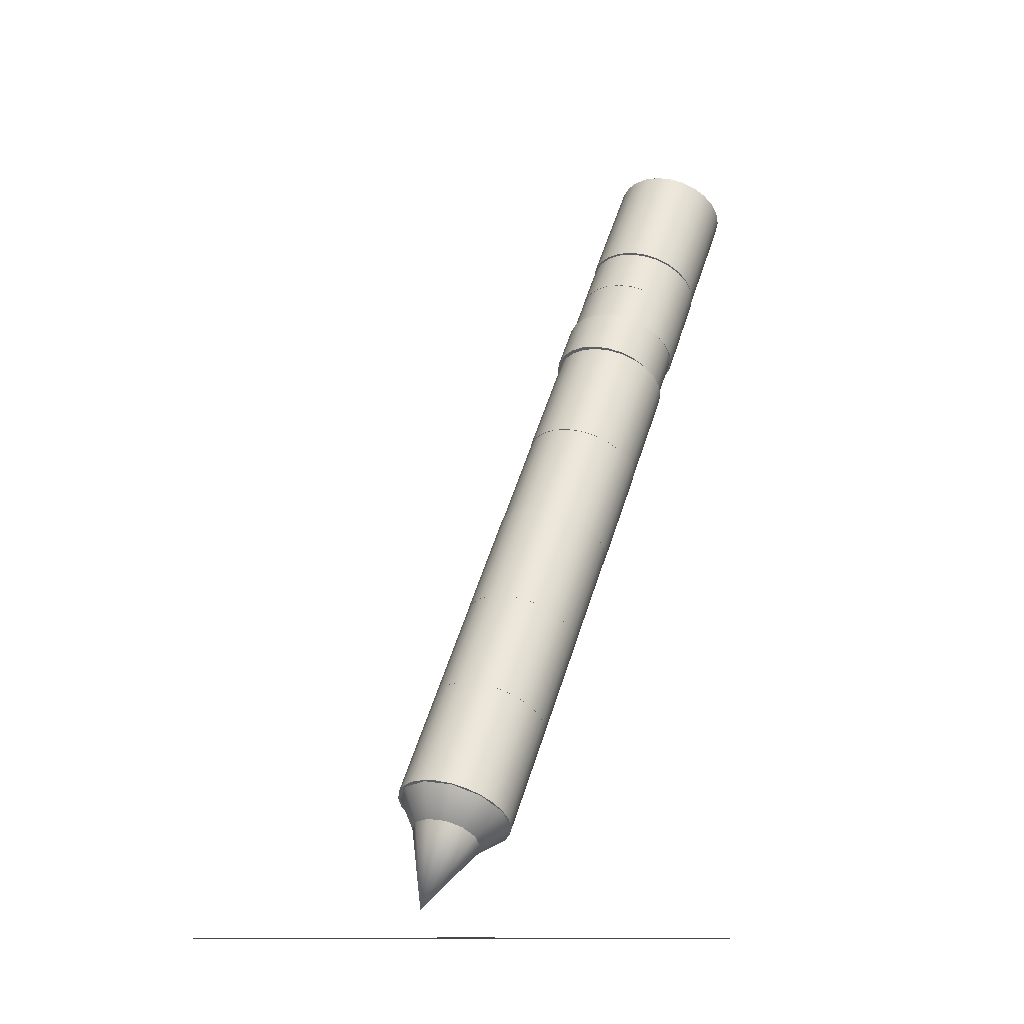
<metadata>
{"format":"obj","ext":"obj","renderer":"f3d","projection":"perspective","resolution":1024,"background":"white","views":[{"elev":-10.7,"azim":-53.9,"up":"+Y"}]}
</metadata>
<code>
o Cylinder6
v 3.128 6.122 0.5237
v 3.01 6.19 0.5058
v 2.901 6.254 0.4532
v 2.806 6.308 0.3697
v 2.734 6.35 0.2608
v 2.688 6.376 0.134
v 2.673 6.385 -0.0021
v 2.688 6.376 -0.1382
v 2.734 6.35 -0.265
v 2.806 6.308 -0.3739
v 2.901 6.254 -0.4574
v 3.01 6.19 -0.51
v 3.128 6.122 -0.5279
v 3.246 6.054 -0.51
v 3.356 5.991 -0.4574
v 3.45 5.936 -0.3739
v 3.523 5.895 -0.265
v 3.568 5.868 -0.1382
v 3.584 5.859 -0.0021
v 3.568 5.868 0.134
v 3.523 5.895 0.2608
v 3.45 5.936 0.3697
v 3.356 5.991 0.4532
v 3.246 6.054 0.5058
v 3.345 6.498 0.5237
v 3.228 6.566 0.5058
v 3.118 6.63 0.4532
v 3.023 6.684 0.3697
v 2.951 6.726 0.2608
v 2.906 6.752 0.134
v 2.89 6.761 -0.0021
v 2.906 6.752 -0.1382
v 2.951 6.726 -0.265
v 3.023 6.684 -0.3739
v 3.118 6.63 -0.4574
v 3.228 6.566 -0.51
v 3.345 6.498 -0.5279
v 3.463 6.43 -0.51
v 3.573 6.367 -0.4574
v 3.668 6.312 -0.3739
v 3.74 6.271 -0.265
v 3.785 6.244 -0.1382
v 3.801 6.236 -0.0021
v 3.785 6.244 0.134
v 3.74 6.271 0.2608
v 3.668 6.312 0.3697
v 3.573 6.367 0.4532
v 3.463 6.43 0.5058
v 3.128 6.122 -0.0021
v 3.345 6.498 -0.0021
f 1 25 26 2
f 2 26 27 3
f 3 27 28 4
f 4 28 29 5
f 5 29 30 6
f 6 30 31 7
f 7 31 32 8
f 8 32 33 9
f 9 33 34 10
f 10 34 35 11
f 11 35 36 12
f 12 36 37 13
f 13 37 38 14
f 14 38 39 15
f 15 39 40 16
f 16 40 41 17
f 17 41 42 18
f 18 42 43 19
f 19 43 44 20
f 20 44 45 21
f 21 45 46 22
f 22 46 47 23
f 23 47 48 24
f 24 48 25 1
f 1 2 49
f 2 3 49
f 3 4 49
f 4 5 49
f 5 6 49
f 6 7 49
f 7 8 49
f 8 9 49
f 9 10 49
f 10 11 49
f 11 12 49
f 12 13 49
f 13 14 49
f 14 15 49
f 15 16 49
f 16 17 49
f 17 18 49
f 18 19 49
f 19 20 49
f 20 21 49
f 21 22 49
f 22 23 49
f 23 24 49
f 24 1 49
f 26 25 50
f 27 26 50
f 28 27 50
f 29 28 50
f 30 29 50
f 31 30 50
f 32 31 50
f 33 32 50
f 34 33 50
f 35 34 50
f 36 35 50
f 37 36 50
f 38 37 50
f 39 38 50
f 40 39 50
f 41 40 50
f 42 41 50
f 43 42 50
f 44 43 50
f 45 44 50
f 46 45 50
f 47 46 50
f 48 47 50
f 25 48 50
o Cylinder5
v 2.883 5.756 0.5237
v 2.765 5.824 0.5058
v 2.655 5.887 0.4532
v 2.561 5.942 0.3697
v 2.489 5.983 0.2608
v 2.443 6.01 0.134
v 2.428 6.018 -0.0021
v 2.443 6.01 -0.1382
v 2.489 5.983 -0.265
v 2.561 5.942 -0.3739
v 2.655 5.887 -0.4574
v 2.765 5.824 -0.51
v 2.883 5.756 -0.5279
v 3.001 5.688 -0.51
v 3.111 5.624 -0.4574
v 3.205 5.57 -0.3739
v 3.277 5.528 -0.265
v 3.323 5.502 -0.1382
v 3.338 5.493 -0.0021
v 3.323 5.502 0.134
v 3.277 5.528 0.2608
v 3.205 5.57 0.3697
v 3.111 5.624 0.4532
v 3.001 5.688 0.5058
v 3.1 6.132 0.5237
v 2.982 6.2 0.5058
v 2.872 6.263 0.4532
v 2.778 6.318 0.3697
v 2.706 6.359 0.2608
v 2.66 6.386 0.134
v 2.645 6.395 -0.0021
v 2.66 6.386 -0.1382
v 2.706 6.359 -0.265
v 2.778 6.318 -0.3739
v 2.872 6.263 -0.4574
v 2.982 6.2 -0.51
v 3.1 6.132 -0.5279
v 3.218 6.064 -0.51
v 3.328 6 -0.4574
v 3.422 5.946 -0.3739
v 3.494 5.904 -0.265
v 3.54 5.878 -0.1382
v 3.555 5.869 -0.0021
v 3.54 5.878 0.134
v 3.494 5.904 0.2608
v 3.422 5.946 0.3697
v 3.328 6 0.4532
v 3.218 6.064 0.5058
v 2.883 5.756 -0.0021
v 3.1 6.132 -0.0021
f 51 75 76 52
f 52 76 77 53
f 53 77 78 54
f 54 78 79 55
f 55 79 80 56
f 56 80 81 57
f 57 81 82 58
f 58 82 83 59
f 59 83 84 60
f 60 84 85 61
f 61 85 86 62
f 62 86 87 63
f 63 87 88 64
f 64 88 89 65
f 65 89 90 66
f 66 90 91 67
f 67 91 92 68
f 68 92 93 69
f 69 93 94 70
f 70 94 95 71
f 71 95 96 72
f 72 96 97 73
f 73 97 98 74
f 74 98 75 51
f 51 52 99
f 52 53 99
f 53 54 99
f 54 55 99
f 55 56 99
f 56 57 99
f 57 58 99
f 58 59 99
f 59 60 99
f 60 61 99
f 61 62 99
f 62 63 99
f 63 64 99
f 64 65 99
f 65 66 99
f 66 67 99
f 67 68 99
f 68 69 99
f 69 70 99
f 70 71 99
f 71 72 99
f 72 73 99
f 73 74 99
f 74 51 99
f 76 75 100
f 77 76 100
f 78 77 100
f 79 78 100
f 80 79 100
f 81 80 100
f 82 81 100
f 83 82 100
f 84 83 100
f 85 84 100
f 86 85 100
f 87 86 100
f 88 87 100
f 89 88 100
f 90 89 100
f 91 90 100
f 92 91 100
f 93 92 100
f 94 93 100
f 95 94 100
f 96 95 100
f 97 96 100
f 98 97 100
f 75 98 100
o Cone1
v 0.0441 0.7541 0.0166
v 0.3743 1.326 0.5371
v 0.1468 1.457 0.4674
v -0.0197 1.554 0.2768
v -0.08067 1.589 0.0166
v -0.0197 1.554 -0.2437
v 0.1468 1.457 -0.4342
v 0.3743 1.326 -0.5039
v 0.6018 1.195 -0.4342
v 0.7683 1.099 -0.2437
v 0.8293 1.063 0.0166
v 0.7683 1.099 0.2768
v 0.6018 1.195 0.4674
v 0.3743 1.326 0.0166
f 101 102 103
f 101 103 104
f 101 104 105
f 101 105 106
f 101 106 107
f 101 107 108
f 101 108 109
f 101 109 110
f 101 110 111
f 101 111 112
f 101 112 113
f 101 113 102
f 103 102 114
f 104 103 114
f 105 104 114
f 106 105 114
f 107 106 114
f 108 107 114
f 109 108 114
f 110 109 114
f 111 110 114
f 112 111 114
f 113 112 114
f 102 113 114
o Cylinder7
v 3.339 6.496 0.5237
v 3.221 6.564 0.5058
v 3.111 6.628 0.4532
v 3.017 6.682 0.3697
v 2.945 6.724 0.2608
v 2.899 6.75 0.134
v 2.884 6.759 -0.0021
v 2.899 6.75 -0.1382
v 2.945 6.724 -0.265
v 3.017 6.682 -0.3739
v 3.111 6.628 -0.4574
v 3.221 6.564 -0.51
v 3.339 6.496 -0.5279
v 3.457 6.428 -0.51
v 3.567 6.365 -0.4574
v 3.661 6.31 -0.3739
v 3.733 6.268 -0.265
v 3.779 6.242 -0.1382
v 3.794 6.233 -0.0021
v 3.779 6.242 0.134
v 3.733 6.268 0.2608
v 3.661 6.31 0.3697
v 3.567 6.365 0.4532
v 3.457 6.428 0.5058
v 3.556 6.872 0.5237
v 3.438 6.94 0.5058
v 3.328 7.004 0.4532
v 3.234 7.058 0.3697
v 3.162 7.1 0.2608
v 3.116 7.126 0.134
v 3.101 7.135 -0.0021
v 3.116 7.126 -0.1382
v 3.162 7.1 -0.265
v 3.234 7.058 -0.3739
v 3.328 7.004 -0.4574
v 3.438 6.94 -0.51
v 3.556 6.872 -0.5279
v 3.674 6.804 -0.51
v 3.784 6.741 -0.4574
v 3.878 6.686 -0.3739
v 3.95 6.645 -0.265
v 3.996 6.618 -0.1382
v 4.011 6.609 -0.0021
v 3.996 6.618 0.134
v 3.95 6.645 0.2608
v 3.878 6.686 0.3697
v 3.784 6.741 0.4532
v 3.674 6.804 0.5058
v 3.339 6.496 -0.0021
v 3.556 6.872 -0.0021
f 115 139 140 116
f 116 140 141 117
f 117 141 142 118
f 118 142 143 119
f 119 143 144 120
f 120 144 145 121
f 121 145 146 122
f 122 146 147 123
f 123 147 148 124
f 124 148 149 125
f 125 149 150 126
f 126 150 151 127
f 127 151 152 128
f 128 152 153 129
f 129 153 154 130
f 130 154 155 131
f 131 155 156 132
f 132 156 157 133
f 133 157 158 134
f 134 158 159 135
f 135 159 160 136
f 136 160 161 137
f 137 161 162 138
f 138 162 139 115
f 115 116 163
f 116 117 163
f 117 118 163
f 118 119 163
f 119 120 163
f 120 121 163
f 121 122 163
f 122 123 163
f 123 124 163
f 124 125 163
f 125 126 163
f 126 127 163
f 127 128 163
f 128 129 163
f 129 130 163
f 130 131 163
f 131 132 163
f 132 133 163
f 133 134 163
f 134 135 163
f 135 136 163
f 136 137 163
f 137 138 163
f 138 115 163
f 140 139 164
f 141 140 164
f 142 141 164
f 143 142 164
f 144 143 164
f 145 144 164
f 146 145 164
f 147 146 164
f 148 147 164
f 149 148 164
f 150 149 164
f 151 150 164
f 152 151 164
f 153 152 164
f 154 153 164
f 155 154 164
f 156 155 164
f 157 156 164
f 158 157 164
f 159 158 164
f 160 159 164
f 161 160 164
f 162 161 164
f 139 162 164
o Cylinder4
v 1.88 3.956 0.5395
v 1.762 4.024 0.5216
v 1.652 4.087 0.469
v 1.558 4.142 0.3855
v 1.485 4.184 0.2766
v 1.44 4.21 0.1498
v 1.424 4.219 0.0137
v 1.44 4.21 -0.1224
v 1.485 4.184 -0.2492
v 1.558 4.142 -0.3581
v 1.652 4.087 -0.4416
v 1.762 4.024 -0.4942
v 1.88 3.956 -0.5121
v 1.998 3.888 -0.4942
v 2.107 3.824 -0.4416
v 2.202 3.77 -0.3581
v 2.274 3.728 -0.2492
v 2.32 3.702 -0.1224
v 2.335 3.693 0.0137
v 2.32 3.702 0.1498
v 2.274 3.728 0.2766
v 2.202 3.77 0.3855
v 2.107 3.824 0.469
v 1.998 3.888 0.5216
v 2.405 4.867 0.5395
v 2.288 4.935 0.5216
v 2.178 4.998 0.469
v 2.083 5.052 0.3855
v 2.011 5.094 0.2766
v 1.966 5.121 0.1498
v 1.95 5.129 0.0137
v 1.966 5.121 -0.1224
v 2.011 5.094 -0.2492
v 2.083 5.052 -0.3581
v 2.178 4.998 -0.4416
v 2.288 4.935 -0.4942
v 2.405 4.867 -0.5121
v 2.523 4.799 -0.4942
v 2.633 4.735 -0.4416
v 2.728 4.681 -0.3581
v 2.8 4.639 -0.2492
v 2.845 4.613 -0.1224
v 2.861 4.604 0.0137
v 2.845 4.613 0.1498
v 2.8 4.639 0.2766
v 2.728 4.681 0.3855
v 2.633 4.735 0.469
v 2.523 4.799 0.5216
v 1.88 3.956 0.0137
v 2.405 4.867 0.0137
f 165 189 190 166
f 166 190 191 167
f 167 191 192 168
f 168 192 193 169
f 169 193 194 170
f 170 194 195 171
f 171 195 196 172
f 172 196 197 173
f 173 197 198 174
f 174 198 199 175
f 175 199 200 176
f 176 200 201 177
f 177 201 202 178
f 178 202 203 179
f 179 203 204 180
f 180 204 205 181
f 181 205 206 182
f 182 206 207 183
f 183 207 208 184
f 184 208 209 185
f 185 209 210 186
f 186 210 211 187
f 187 211 212 188
f 188 212 189 165
f 165 166 213
f 166 167 213
f 167 168 213
f 168 169 213
f 169 170 213
f 170 171 213
f 171 172 213
f 172 173 213
f 173 174 213
f 174 175 213
f 175 176 213
f 176 177 213
f 177 178 213
f 178 179 213
f 179 180 213
f 180 181 213
f 181 182 213
f 182 183 213
f 183 184 213
f 184 185 213
f 185 186 213
f 186 187 213
f 187 188 213
f 188 165 213
f 190 189 214
f 191 190 214
f 192 191 214
f 193 192 214
f 194 193 214
f 195 194 214
f 196 195 214
f 197 196 214
f 198 197 214
f 199 198 214
f 200 199 214
f 201 200 214
f 202 201 214
f 203 202 214
f 204 203 214
f 205 204 214
f 206 205 214
f 207 206 214
f 208 207 214
f 209 208 214
f 210 209 214
f 211 210 214
f 212 211 214
f 189 212 214
o Cylinder3
v 2.372 4.822 0.5395
v 2.254 4.89 0.5216
v 2.144 4.953 0.469
v 2.05 5.007 0.3855
v 1.978 5.049 0.2766
v 1.932 5.076 0.1498
v 1.917 5.084 0.0137
v 1.932 5.076 -0.1224
v 1.978 5.049 -0.2492
v 2.05 5.007 -0.3581
v 2.144 4.953 -0.4416
v 2.254 4.89 -0.4942
v 2.372 4.822 -0.5121
v 2.49 4.754 -0.4942
v 2.6 4.69 -0.4416
v 2.694 4.636 -0.3581
v 2.766 4.594 -0.2492
v 2.812 4.568 -0.1224
v 2.827 4.559 0.0137
v 2.812 4.568 0.1498
v 2.766 4.594 0.2766
v 2.694 4.636 0.3855
v 2.6 4.69 0.469
v 2.49 4.754 0.5216
v 2.898 5.732 0.5395
v 2.78 5.8 0.5216
v 2.67 5.864 0.469
v 2.576 5.918 0.3855
v 2.503 5.96 0.2766
v 2.458 5.986 0.1498
v 2.442 5.995 0.0137
v 2.458 5.986 -0.1224
v 2.503 5.96 -0.2492
v 2.576 5.918 -0.3581
v 2.67 5.864 -0.4416
v 2.78 5.8 -0.4942
v 2.898 5.732 -0.5121
v 3.016 5.664 -0.4942
v 3.125 5.601 -0.4416
v 3.22 5.546 -0.3581
v 3.292 5.505 -0.2492
v 3.338 5.478 -0.1224
v 3.353 5.469 0.0137
v 3.338 5.478 0.1498
v 3.292 5.505 0.2766
v 3.22 5.546 0.3855
v 3.125 5.601 0.469
v 3.016 5.664 0.5216
v 2.372 4.822 0.0137
v 2.898 5.732 0.0137
f 215 239 240 216
f 216 240 241 217
f 217 241 242 218
f 218 242 243 219
f 219 243 244 220
f 220 244 245 221
f 221 245 246 222
f 222 246 247 223
f 223 247 248 224
f 224 248 249 225
f 225 249 250 226
f 226 250 251 227
f 227 251 252 228
f 228 252 253 229
f 229 253 254 230
f 230 254 255 231
f 231 255 256 232
f 232 256 257 233
f 233 257 258 234
f 234 258 259 235
f 235 259 260 236
f 236 260 261 237
f 237 261 262 238
f 238 262 239 215
f 215 216 263
f 216 217 263
f 217 218 263
f 218 219 263
f 219 220 263
f 220 221 263
f 221 222 263
f 222 223 263
f 223 224 263
f 224 225 263
f 225 226 263
f 226 227 263
f 227 228 263
f 228 229 263
f 229 230 263
f 230 231 263
f 231 232 263
f 232 233 263
f 233 234 263
f 234 235 263
f 235 236 263
f 236 237 263
f 237 238 263
f 238 215 263
f 240 239 264
f 241 240 264
f 242 241 264
f 243 242 264
f 244 243 264
f 245 244 264
f 246 245 264
f 247 246 264
f 248 247 264
f 249 248 264
f 250 249 264
f 251 250 264
f 252 251 264
f 253 252 264
f 254 253 264
f 255 254 264
f 256 255 264
f 257 256 264
f 258 257 264
f 259 258 264
f 260 259 264
f 261 260 264
f 262 261 264
f 239 262 264
o Cylinder9
v 0.3587 1.328 0.5382
v 0.2409 1.396 0.5203
v 0.131 1.46 0.4677
v 0.03667 1.514 0.3842
v -0.03564 1.556 0.2753
v -0.08117 1.582 0.1485
v -0.09666 1.591 0.0124
v -0.08117 1.582 -0.1237
v -0.03564 1.556 -0.2505
v 0.03667 1.514 -0.3594
v 0.131 1.46 -0.4429
v 0.2409 1.396 -0.4955
v 0.3587 1.328 -0.5134
v 0.4765 1.26 -0.4955
v 0.5864 1.197 -0.4429
v 0.6807 1.143 -0.3594
v 0.753 1.101 -0.2505
v 0.7986 1.074 -0.1237
v 0.8141 1.066 0.0124
v 0.7986 1.074 0.1485
v 0.753 1.101 0.2753
v 0.6807 1.143 0.3842
v 0.5864 1.197 0.4677
v 0.4765 1.26 0.5203
v 0.8845 2.239 0.5382
v 0.7667 2.307 0.5203
v 0.6568 2.371 0.4677
v 0.5625 2.425 0.3842
v 0.4902 2.467 0.2753
v 0.4446 2.493 0.1485
v 0.4291 2.502 0.0124
v 0.4446 2.493 -0.1237
v 0.4902 2.467 -0.2505
v 0.5625 2.425 -0.3594
v 0.6568 2.371 -0.4429
v 0.7667 2.307 -0.4955
v 0.8845 2.239 -0.5134
v 1.002 2.171 -0.4955
v 1.112 2.108 -0.4429
v 1.207 2.053 -0.3594
v 1.279 2.011 -0.2505
v 1.324 1.985 -0.1237
v 1.34 1.976 0.0124
v 1.324 1.985 0.1485
v 1.279 2.011 0.2753
v 1.207 2.053 0.3842
v 1.112 2.108 0.4677
v 1.002 2.171 0.5203
v 0.3587 1.328 0.0124
v 0.8845 2.239 0.0124
f 265 289 290 266
f 266 290 291 267
f 267 291 292 268
f 268 292 293 269
f 269 293 294 270
f 270 294 295 271
f 271 295 296 272
f 272 296 297 273
f 273 297 298 274
f 274 298 299 275
f 275 299 300 276
f 276 300 301 277
f 277 301 302 278
f 278 302 303 279
f 279 303 304 280
f 280 304 305 281
f 281 305 306 282
f 282 306 307 283
f 283 307 308 284
f 284 308 309 285
f 285 309 310 286
f 286 310 311 287
f 287 311 312 288
f 288 312 289 265
f 265 266 313
f 266 267 313
f 267 268 313
f 268 269 313
f 269 270 313
f 270 271 313
f 271 272 313
f 272 273 313
f 273 274 313
f 274 275 313
f 275 276 313
f 276 277 313
f 277 278 313
f 278 279 313
f 279 280 313
f 280 281 313
f 281 282 313
f 282 283 313
f 283 284 313
f 284 285 313
f 285 286 313
f 286 287 313
f 287 288 313
f 288 265 313
f 290 289 314
f 291 290 314
f 292 291 314
f 293 292 314
f 294 293 314
f 295 294 314
f 296 295 314
f 297 296 314
f 298 297 314
f 299 298 314
f 300 299 314
f 301 300 314
f 302 301 314
f 303 302 314
f 304 303 314
f 305 304 314
f 306 305 314
f 307 306 314
f 308 307 314
f 309 308 314
f 310 309 314
f 311 310 314
f 312 311 314
f 289 312 314
o Cylinder1
v 0.8758 2.227 0.5395
v 0.758 2.295 0.5216
v 0.6481 2.359 0.469
v 0.5538 2.413 0.3855
v 0.4815 2.455 0.2766
v 0.4359 2.481 0.1498
v 0.4204 2.49 0.0137
v 0.4359 2.481 -0.1224
v 0.4815 2.455 -0.2492
v 0.5538 2.413 -0.3581
v 0.6481 2.359 -0.4416
v 0.758 2.295 -0.4942
v 0.8758 2.227 -0.5121
v 0.9936 2.159 -0.4942
v 1.103 2.096 -0.4416
v 1.198 2.041 -0.3581
v 1.27 2 -0.2492
v 1.316 1.973 -0.1224
v 1.331 1.964 0.0137
v 1.316 1.973 0.1498
v 1.27 2 0.2766
v 1.198 2.041 0.3855
v 1.103 2.096 0.469
v 0.9936 2.159 0.5216
v 1.402 3.138 0.5395
v 1.284 3.206 0.5216
v 1.174 3.269 0.469
v 1.08 3.324 0.3855
v 1.007 3.366 0.2766
v 0.9617 3.392 0.1498
v 0.9462 3.401 0.0137
v 0.9617 3.392 -0.1224
v 1.007 3.366 -0.2492
v 1.08 3.324 -0.3581
v 1.174 3.269 -0.4416
v 1.284 3.206 -0.4942
v 1.402 3.138 -0.5121
v 1.519 3.07 -0.4942
v 1.629 3.007 -0.4416
v 1.724 2.952 -0.3581
v 1.796 2.91 -0.2492
v 1.841 2.884 -0.1224
v 1.857 2.875 0.0137
v 1.841 2.884 0.1498
v 1.796 2.91 0.2766
v 1.724 2.952 0.3855
v 1.629 3.007 0.469
v 1.519 3.07 0.5216
v 0.8758 2.227 0.0137
v 1.402 3.138 0.0137
f 315 339 340 316
f 316 340 341 317
f 317 341 342 318
f 318 342 343 319
f 319 343 344 320
f 320 344 345 321
f 321 345 346 322
f 322 346 347 323
f 323 347 348 324
f 324 348 349 325
f 325 349 350 326
f 326 350 351 327
f 327 351 352 328
f 328 352 353 329
f 329 353 354 330
f 330 354 355 331
f 331 355 356 332
f 332 356 357 333
f 333 357 358 334
f 334 358 359 335
f 335 359 360 336
f 336 360 361 337
f 337 361 362 338
f 338 362 339 315
f 315 316 363
f 316 317 363
f 317 318 363
f 318 319 363
f 319 320 363
f 320 321 363
f 321 322 363
f 322 323 363
f 323 324 363
f 324 325 363
f 325 326 363
f 326 327 363
f 327 328 363
f 328 329 363
f 329 330 363
f 330 331 363
f 331 332 363
f 332 333 363
f 333 334 363
f 334 335 363
f 335 336 363
f 336 337 363
f 337 338 363
f 338 315 363
f 340 339 364
f 341 340 364
f 342 341 364
f 343 342 364
f 344 343 364
f 345 344 364
f 346 345 364
f 347 346 364
f 348 347 364
f 349 348 364
f 350 349 364
f 351 350 364
f 352 351 364
f 353 352 364
f 354 353 364
f 355 354 364
f 356 355 364
f 357 356 364
f 358 357 364
f 359 358 364
f 360 359 364
f 361 360 364
f 362 361 364
f 339 362 364
o Cone
v -0.1207 0.4752 0.0166
v 0.2429 1.105 0.335
v 0.1062 1.184 0.2923
v 0.006082 1.242 0.1758
v -0.03057 1.263 0.0166
v 0.006082 1.242 -0.1426
v 0.1062 1.184 -0.2591
v 0.2429 1.105 -0.3018
v 0.3797 1.026 -0.2591
v 0.4798 0.9683 -0.1426
v 0.5164 0.9471 0.0166
v 0.4798 0.9683 0.1758
v 0.3797 1.026 0.2923
v 0.2429 1.105 0.0166
f 365 366 367
f 365 367 368
f 365 368 369
f 365 369 370
f 365 370 371
f 365 371 372
f 365 372 373
f 365 373 374
f 365 374 375
f 365 375 376
f 365 376 377
f 365 377 366
f 367 366 378
f 368 367 378
f 369 368 378
f 370 369 378
f 371 370 378
f 372 371 378
f 373 372 378
f 374 373 378
f 375 374 378
f 376 375 378
f 377 376 378
f 366 377 378
o Plane
v -2.076 0.2365 -2.076
v 2.076 0.2365 -2.076
v -2.076 0.2365 2.076
v 2.076 0.2365 2.076
f 379 381 382 380
o Cylinder8
v 3.551 6.89 0.5237
v 3.433 6.958 0.5058
v 3.323 7.021 0.4532
v 3.229 7.076 0.3697
v 3.156 7.117 0.2608
v 3.111 7.144 0.134
v 3.095 7.153 -0.0021
v 3.111 7.144 -0.1382
v 3.156 7.117 -0.265
v 3.229 7.076 -0.3739
v 3.323 7.021 -0.4574
v 3.433 6.958 -0.51
v 3.551 6.89 -0.5279
v 3.668 6.822 -0.51
v 3.778 6.758 -0.4574
v 3.873 6.704 -0.3739
v 3.945 6.662 -0.265
v 3.991 6.636 -0.1382
v 4.006 6.627 -0.0021
v 3.991 6.636 0.134
v 3.945 6.662 0.2608
v 3.873 6.704 0.3697
v 3.778 6.758 0.4532
v 3.668 6.822 0.5058
v 4.101 7.844 0.5237
v 3.984 7.912 0.5058
v 3.874 7.975 0.4532
v 3.779 8.029 0.3697
v 3.707 8.071 0.2608
v 3.661 8.097 0.134
v 3.646 8.106 -0.0021
v 3.661 8.097 -0.1382
v 3.707 8.071 -0.265
v 3.779 8.029 -0.3739
v 3.874 7.975 -0.4574
v 3.984 7.912 -0.51
v 4.101 7.844 -0.5279
v 4.219 7.775 -0.51
v 4.329 7.712 -0.4574
v 4.423 7.658 -0.3739
v 4.496 7.616 -0.265
v 4.541 7.59 -0.1382
v 4.557 7.581 -0.0021
v 4.541 7.59 0.134
v 4.496 7.616 0.2608
v 4.423 7.658 0.3697
v 4.329 7.712 0.4532
v 4.219 7.775 0.5058
v 3.551 6.89 -0.0021
v 4.101 7.844 -0.0021
f 383 407 408 384
f 384 408 409 385
f 385 409 410 386
f 386 410 411 387
f 387 411 412 388
f 388 412 413 389
f 389 413 414 390
f 390 414 415 391
f 391 415 416 392
f 392 416 417 393
f 393 417 418 394
f 394 418 419 395
f 395 419 420 396
f 396 420 421 397
f 397 421 422 398
f 398 422 423 399
f 399 423 424 400
f 400 424 425 401
f 401 425 426 402
f 402 426 427 403
f 403 427 428 404
f 404 428 429 405
f 405 429 430 406
f 406 430 407 383
f 383 384 431
f 384 385 431
f 385 386 431
f 386 387 431
f 387 388 431
f 388 389 431
f 389 390 431
f 390 391 431
f 391 392 431
f 392 393 431
f 393 394 431
f 394 395 431
f 395 396 431
f 396 397 431
f 397 398 431
f 398 399 431
f 399 400 431
f 400 401 431
f 401 402 431
f 402 403 431
f 403 404 431
f 404 405 431
f 405 406 431
f 406 383 431
f 408 407 432
f 409 408 432
f 410 409 432
f 411 410 432
f 412 411 432
f 413 412 432
f 414 413 432
f 415 414 432
f 416 415 432
f 417 416 432
f 418 417 432
f 419 418 432
f 420 419 432
f 421 420 432
f 422 421 432
f 423 422 432
f 424 423 432
f 425 424 432
f 426 425 432
f 427 426 432
f 428 427 432
f 429 428 432
f 430 429 432
f 407 430 432
o Cylinder2
v 1.361 3.072 0.5395
v 1.243 3.14 0.5216
v 1.134 3.204 0.469
v 1.039 3.258 0.3855
v 0.967 3.3 0.2766
v 0.9214 3.326 0.1498
v 0.9059 3.335 0.0137
v 0.9214 3.326 -0.1224
v 0.967 3.3 -0.2492
v 1.039 3.258 -0.3581
v 1.134 3.204 -0.4416
v 1.243 3.14 -0.4942
v 1.361 3.072 -0.5121
v 1.479 3.004 -0.4942
v 1.589 2.941 -0.4416
v 1.683 2.886 -0.3581
v 1.756 2.844 -0.2492
v 1.801 2.818 -0.1224
v 1.817 2.809 0.0137
v 1.801 2.818 0.1498
v 1.756 2.844 0.2766
v 1.683 2.886 0.3855
v 1.589 2.941 0.469
v 1.479 3.004 0.5216
v 1.887 3.983 0.5395
v 1.769 4.051 0.5216
v 1.659 4.114 0.469
v 1.565 4.169 0.3855
v 1.493 4.211 0.2766
v 1.447 4.237 0.1498
v 1.432 4.246 0.0137
v 1.447 4.237 -0.1224
v 1.493 4.211 -0.2492
v 1.565 4.169 -0.3581
v 1.659 4.114 -0.4416
v 1.769 4.051 -0.4942
v 1.887 3.983 -0.5121
v 2.005 3.915 -0.4942
v 2.115 3.851 -0.4416
v 2.209 3.797 -0.3581
v 2.281 3.755 -0.2492
v 2.327 3.729 -0.1224
v 2.342 3.72 0.0137
v 2.327 3.729 0.1498
v 2.281 3.755 0.2766
v 2.209 3.797 0.3855
v 2.115 3.851 0.469
v 2.005 3.915 0.5216
v 1.361 3.072 0.0137
v 1.887 3.983 0.0137
f 433 457 458 434
f 434 458 459 435
f 435 459 460 436
f 436 460 461 437
f 437 461 462 438
f 438 462 463 439
f 439 463 464 440
f 440 464 465 441
f 441 465 466 442
f 442 466 467 443
f 443 467 468 444
f 444 468 469 445
f 445 469 470 446
f 446 470 471 447
f 447 471 472 448
f 448 472 473 449
f 449 473 474 450
f 450 474 475 451
f 451 475 476 452
f 452 476 477 453
f 453 477 478 454
f 454 478 479 455
f 455 479 480 456
f 456 480 457 433
f 433 434 481
f 434 435 481
f 435 436 481
f 436 437 481
f 437 438 481
f 438 439 481
f 439 440 481
f 440 441 481
f 441 442 481
f 442 443 481
f 443 444 481
f 444 445 481
f 445 446 481
f 446 447 481
f 447 448 481
f 448 449 481
f 449 450 481
f 450 451 481
f 451 452 481
f 452 453 481
f 453 454 481
f 454 455 481
f 455 456 481
f 456 433 481
f 458 457 482
f 459 458 482
f 460 459 482
f 461 460 482
f 462 461 482
f 463 462 482
f 464 463 482
f 465 464 482
f 466 465 482
f 467 466 482
f 468 467 482
f 469 468 482
f 470 469 482
f 471 470 482
f 472 471 482
f 473 472 482
f 474 473 482
f 475 474 482
f 476 475 482
f 477 476 482
f 478 477 482
f 479 478 482
f 480 479 482
f 457 480 482

</code>
